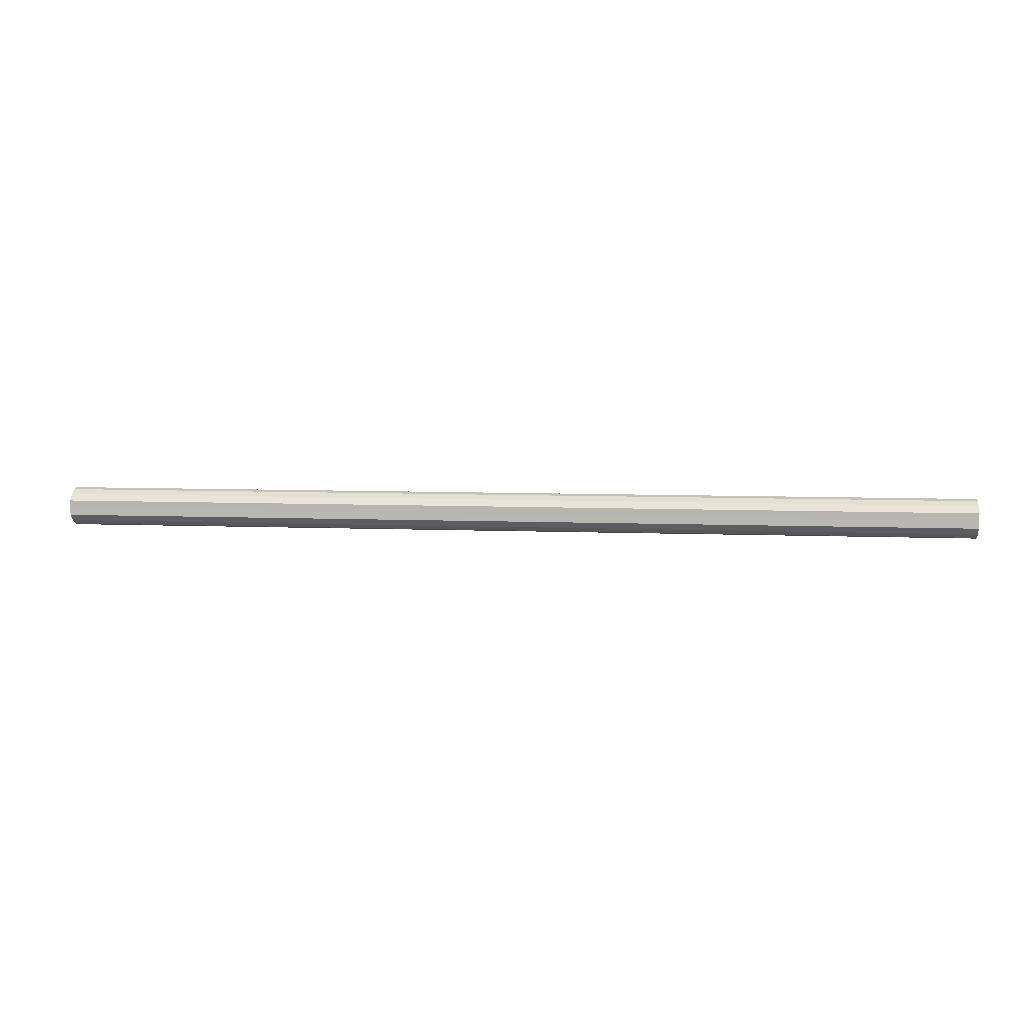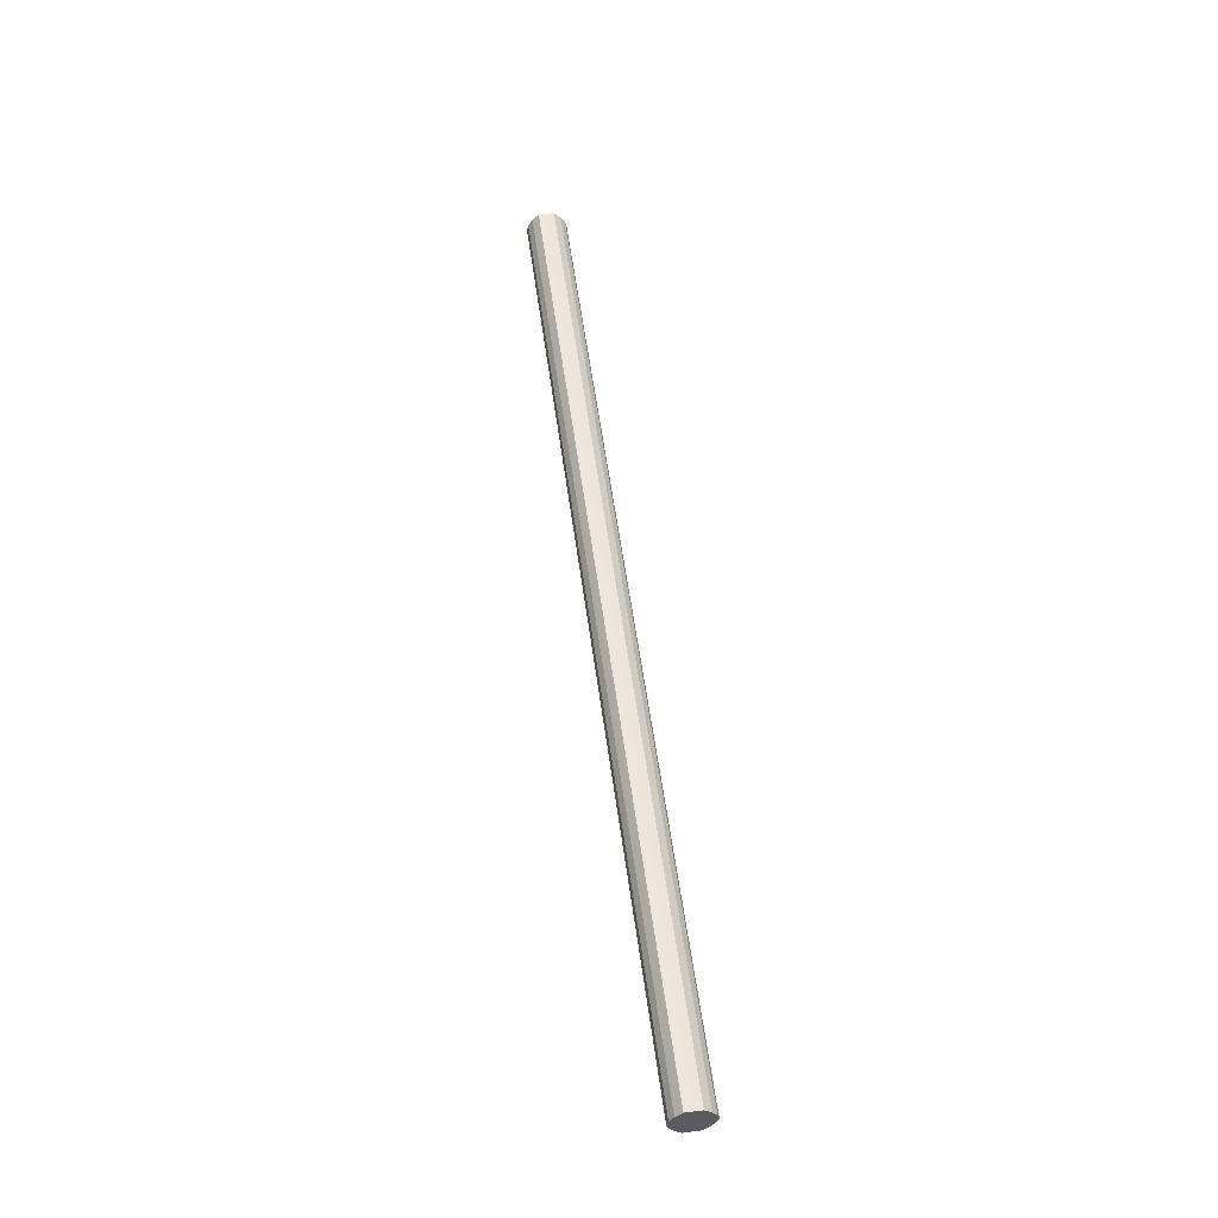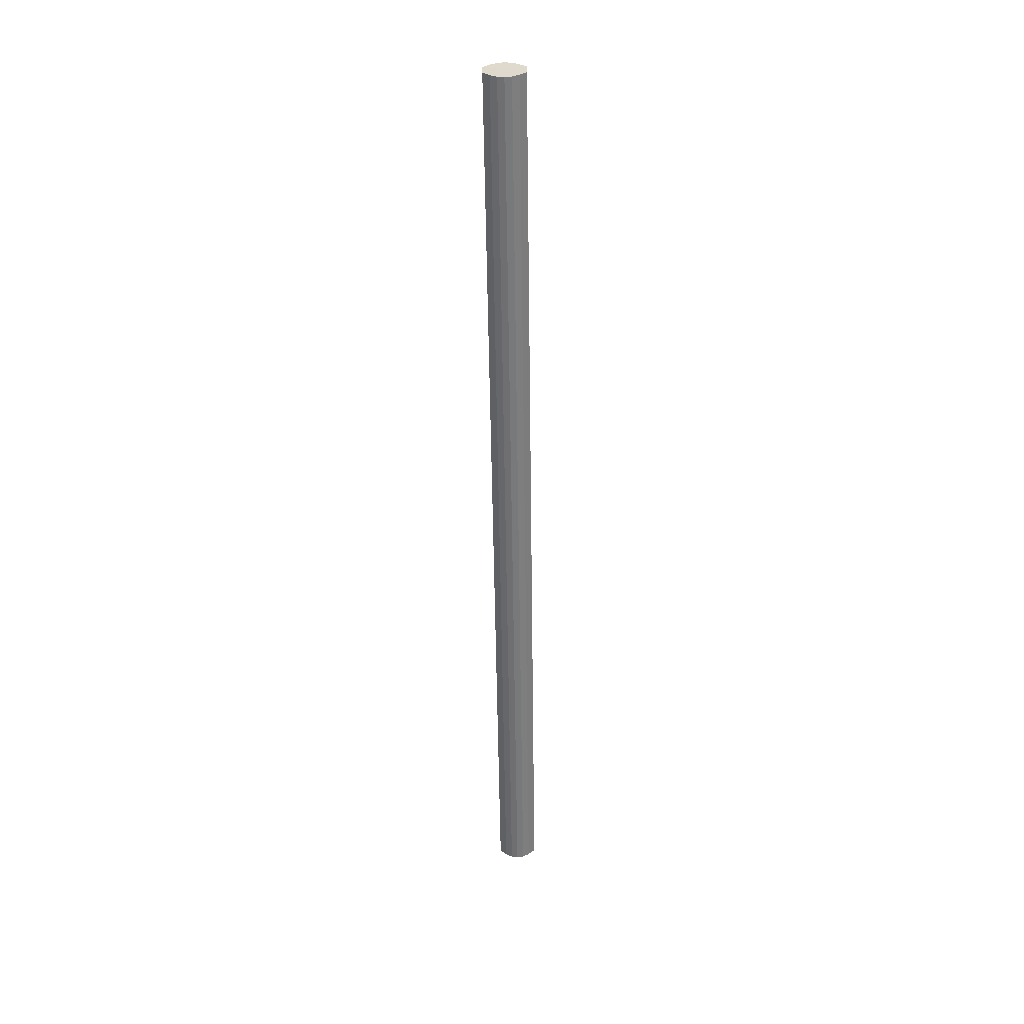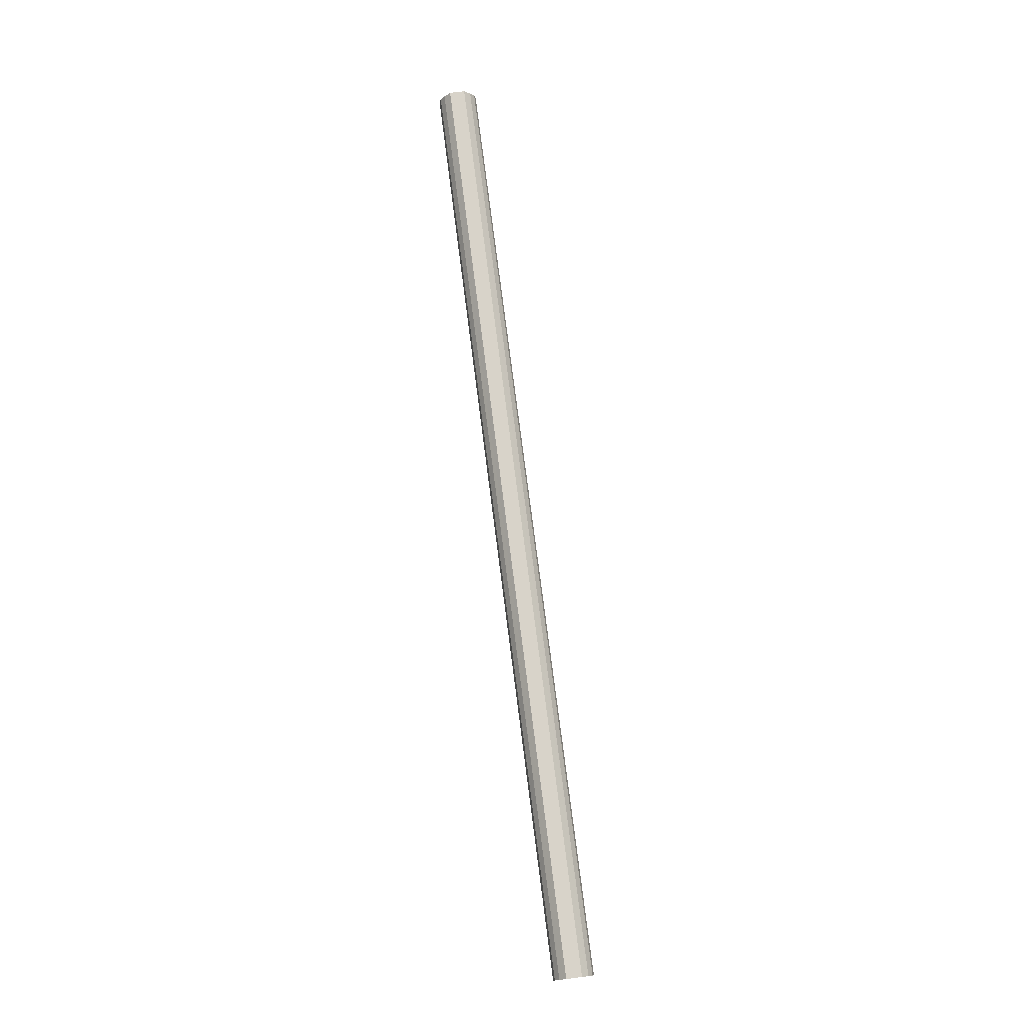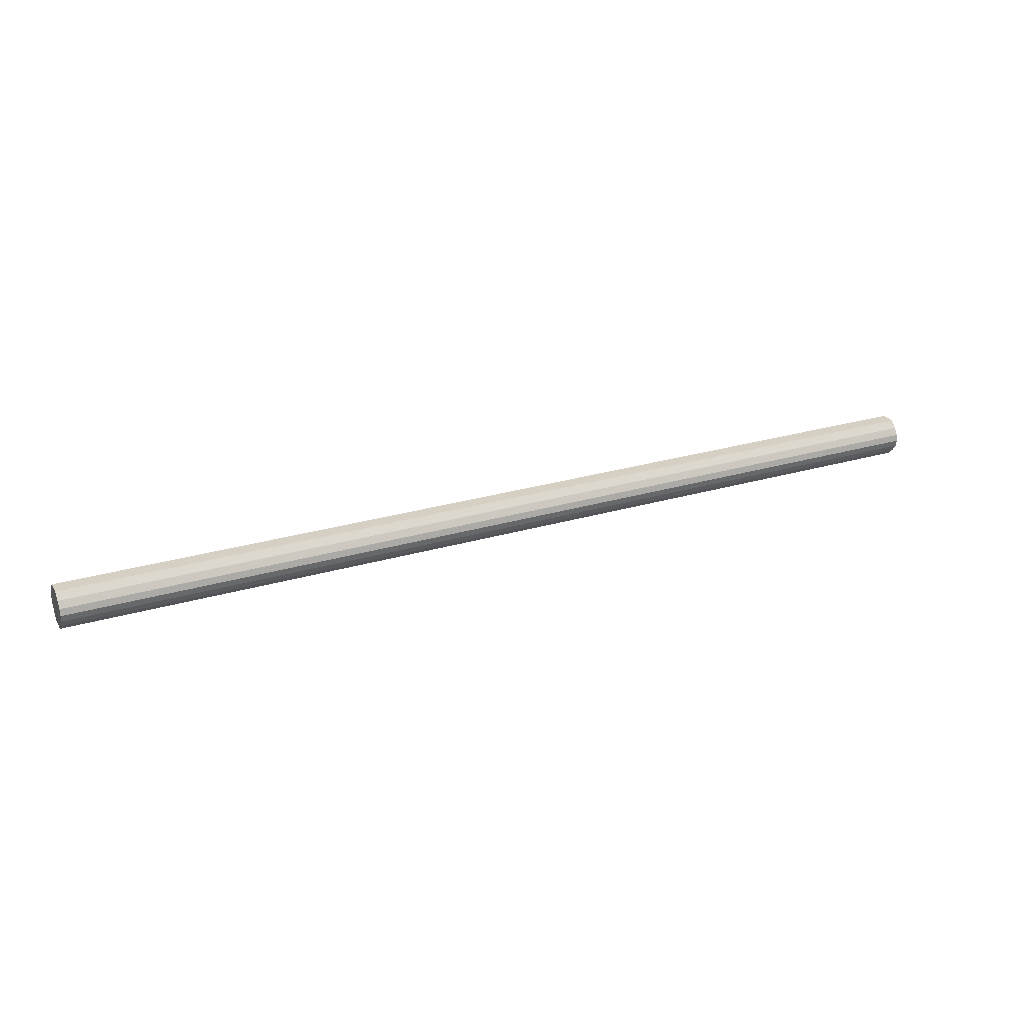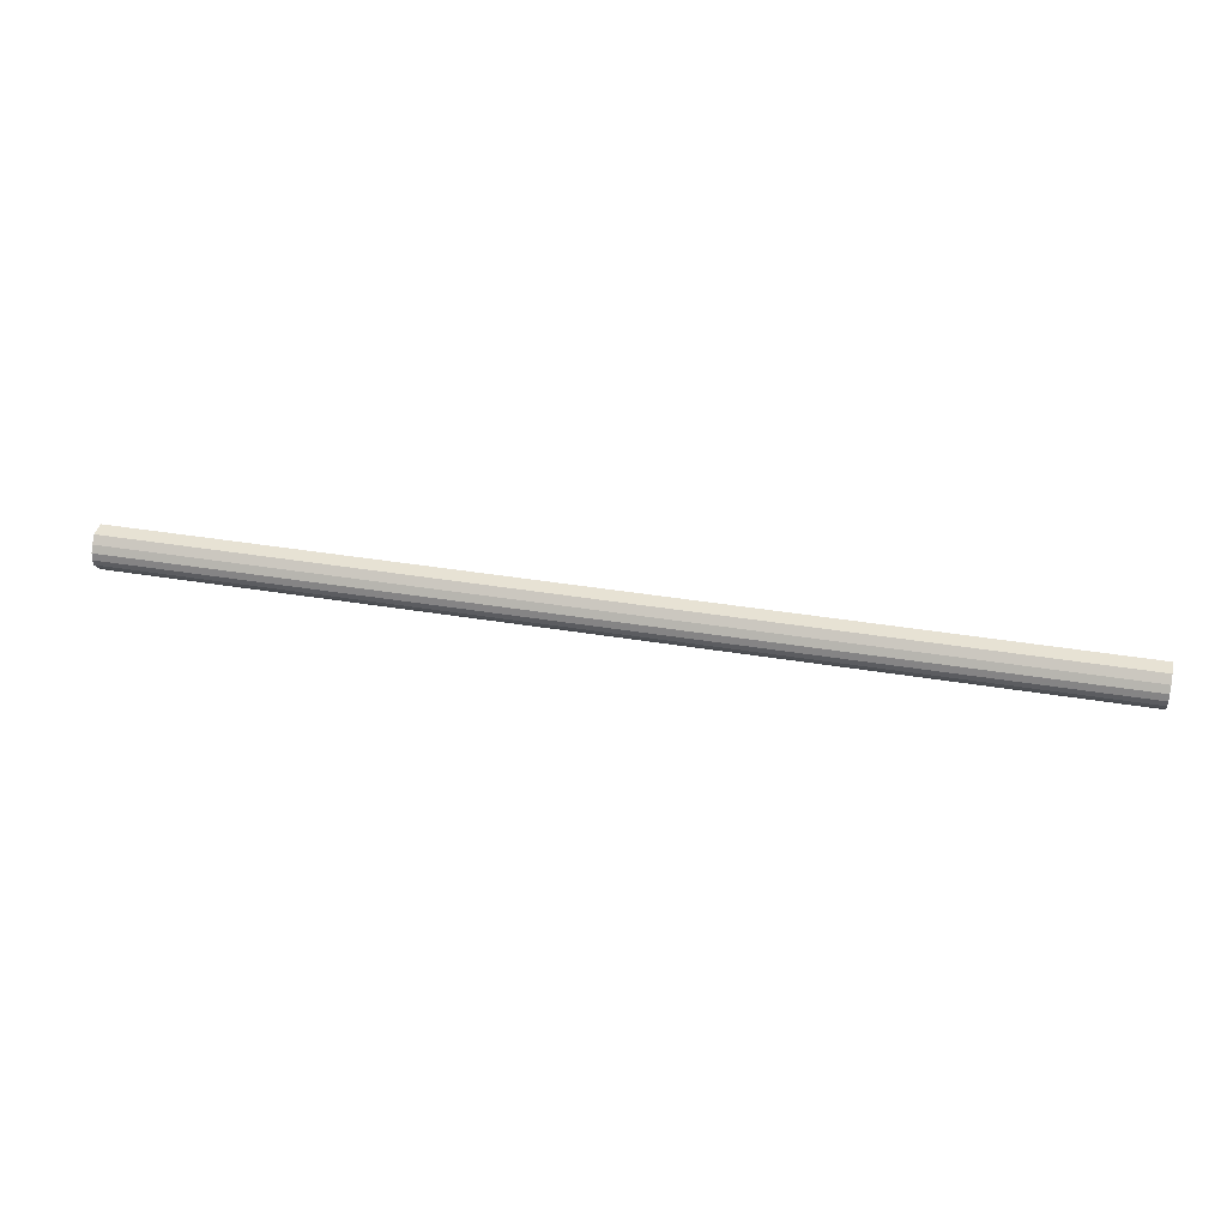
<metadata>
{"format":"obj","ext":"obj","renderer":"f3d","projection":"perspective","resolution":1024,"background":"white","views":[{"elev":6.4,"azim":-172.5,"up":"+Z"},{"elev":54.7,"azim":82.4,"up":"+Y"},{"elev":-57.1,"azim":-89.2,"up":"+Z"},{"elev":76.0,"azim":-97.3,"up":"+Y"},{"elev":26.3,"azim":154.9,"up":"+Y"},{"elev":39.8,"azim":-168.5,"up":"+Y"}]}
</metadata>
<code>
o 20657
v 2199 1855 7.23
v 2199 1855 7.219
v 2201 1855 7.23
v 2199 1855 7.209
v 2201 1855 7.219
v 2199 1855 7.242
v 2201 1855 7.242
v 2199 1855 7.202
v 2201 1855 7.209
v 2199 1855 7.251
v 2201 1855 7.251
v 2199 1855 7.2
v 2201 1855 7.202
v 2199 1855 7.258
v 2201 1855 7.258
v 2199 1855 7.202
v 2201 1855 7.2
v 2199 1855 7.26
v 2201 1855 7.26
v 2199 1855 7.209
v 2201 1855 7.202
v 2199 1855 7.258
v 2201 1855 7.258
v 2199 1855 7.219
v 2201 1855 7.209
v 2199 1855 7.251
v 2201 1855 7.251
v 2199 1855 7.23
v 2201 1855 7.219
v 2199 1855 7.242
v 2201 1855 7.242
v 2201 1855 7.23
v 2201 1855 7.23
v 2199 1855 7.219
v 2201 1855 7.219
v 2199 1855 7.209
v 2201 1855 7.209
v 2201 1855 7.242
v 2199 1855 7.23
v 2201 1855 7.251
v 2199 1855 7.242
v 2199 1855 7.202
v 2201 1855 7.202
v 2201 1855 7.258
v 2199 1855 7.251
v 2201 1855 7.26
v 2199 1855 7.258
v 2199 1855 7.2
v 2201 1855 7.2
v 2201 1855 7.258
v 2199 1855 7.26
v 2201 1855 7.251
v 2199 1855 7.258
v 2199 1855 7.202
v 2201 1855 7.202
v 2201 1855 7.242
v 2199 1855 7.251
v 2201 1855 7.23
v 2199 1855 7.242
v 2199 1855 7.209
v 2201 1855 7.209
v 2201 1855 7.219
v 2199 1855 7.23
v 2199 1855 7.219
v 2199 1855 7.23
v 2199 1855 7.219
v 2199 1855 7.23
v 2199 1855 7.209
v 2199 1855 7.242
v 2199 1855 7.202
v 2199 1855 7.251
v 2199 1855 7.2
v 2199 1855 7.258
v 2199 1855 7.202
v 2199 1855 7.26
v 2199 1855 7.209
v 2199 1855 7.258
v 2199 1855 7.219
v 2199 1855 7.251
v 2199 1855 7.23
v 2199 1855 7.242
v 2201 1855 7.23
v 2201 1855 7.23
v 2201 1855 7.219
v 2201 1855 7.242
v 2201 1855 7.209
v 2201 1855 7.251
v 2201 1855 7.202
v 2201 1855 7.258
v 2201 1855 7.2
v 2201 1855 7.26
v 2201 1855 7.202
v 2201 1855 7.258
v 2201 1855 7.209
v 2201 1855 7.251
v 2201 1855 7.219
v 2201 1855 7.242
v 2201 1855 7.23
f 1 2 3
f 2 4 5
f 6 1 7
f 4 8 9
f 10 6 11
f 8 12 13
f 14 10 15
f 12 16 17
f 18 14 19
f 16 20 21
f 22 18 23
f 20 24 25
f 26 22 27
f 24 28 29
f 30 26 31
f 28 30 32
f 33 34 35
f 35 36 37
f 38 39 33
f 40 41 38
f 37 42 43
f 44 45 40
f 46 47 44
f 43 48 49
f 50 51 46
f 52 53 50
f 49 54 55
f 56 57 52
f 58 59 56
f 55 60 61
f 62 63 58
f 61 64 62
f 65 66 67
f 65 68 66
f 65 67 69
f 65 70 68
f 65 69 71
f 65 72 70
f 65 71 73
f 65 74 72
f 65 73 75
f 65 76 74
f 65 75 77
f 65 78 76
f 65 77 79
f 65 80 78
f 65 79 81
f 65 81 80
f 82 83 84
f 82 85 83
f 82 84 86
f 82 87 85
f 82 86 88
f 82 89 87
f 82 88 90
f 82 91 89
f 82 90 92
f 82 93 91
f 82 92 94
f 82 95 93
f 82 94 96
f 82 97 95
f 82 96 98
f 82 98 97

</code>
